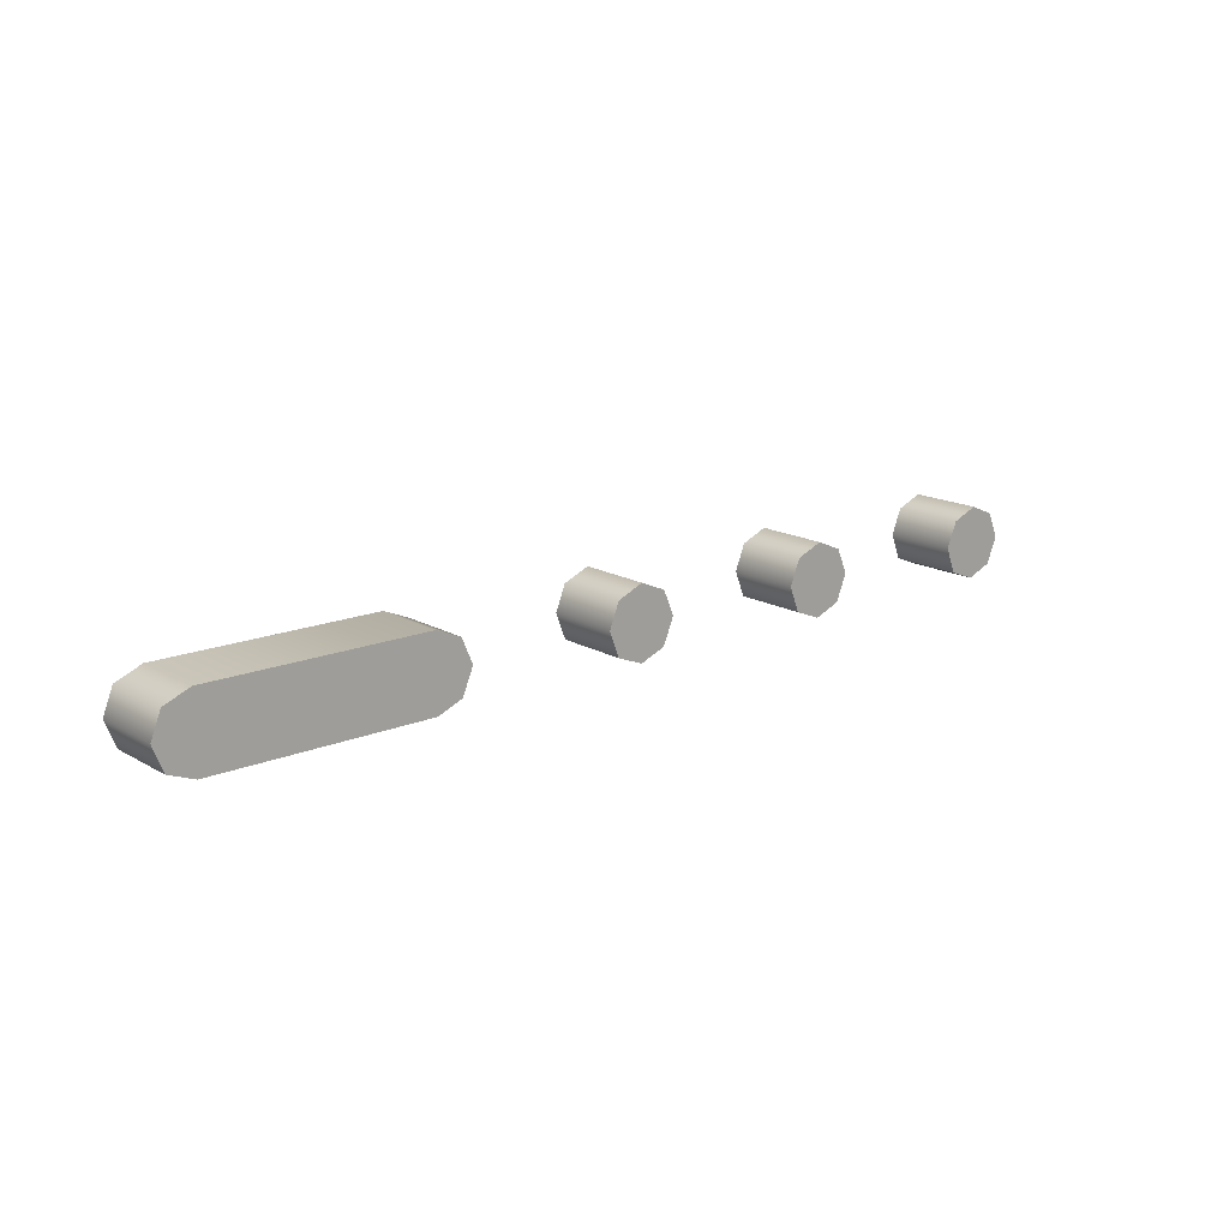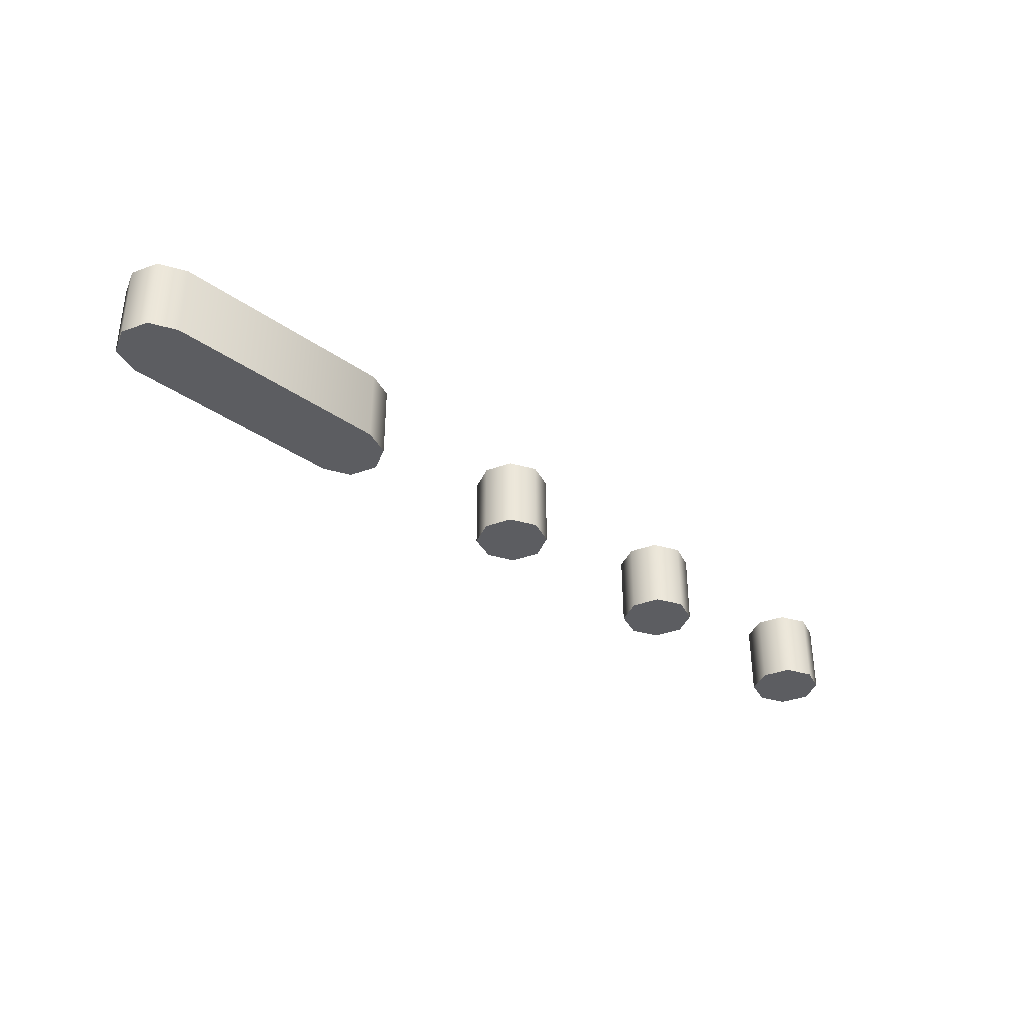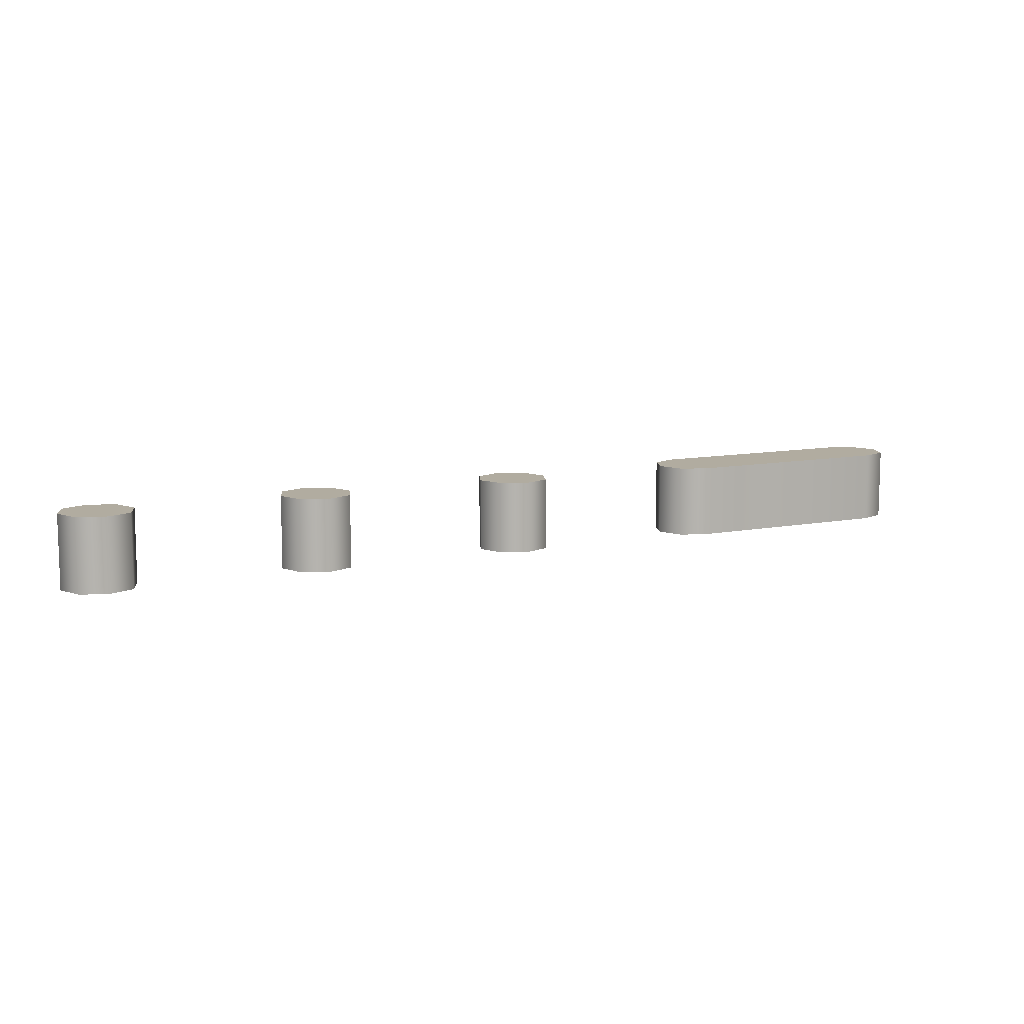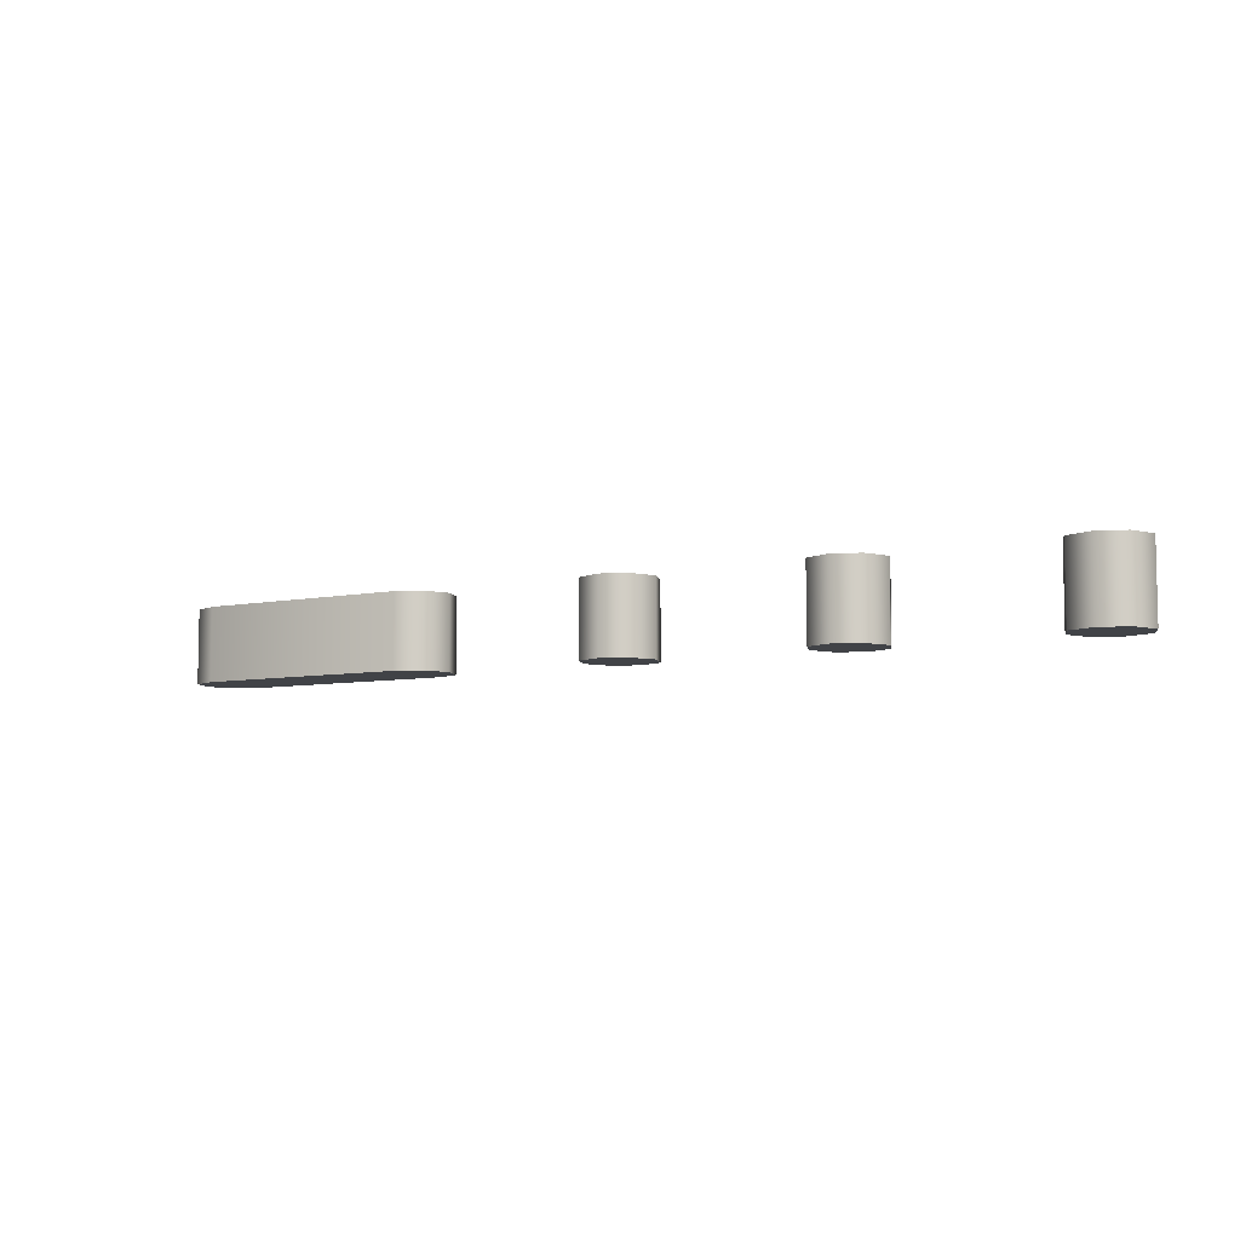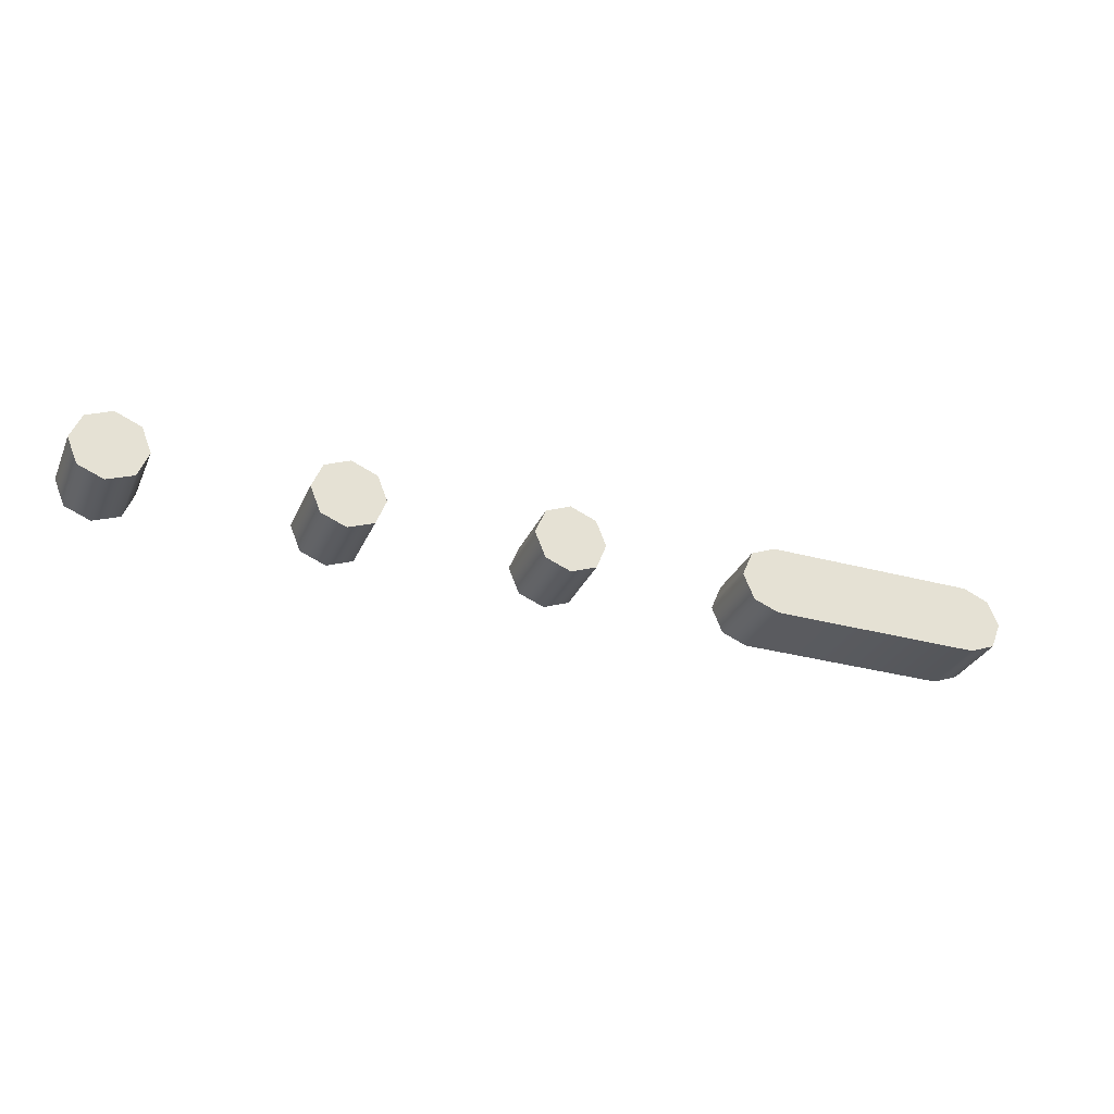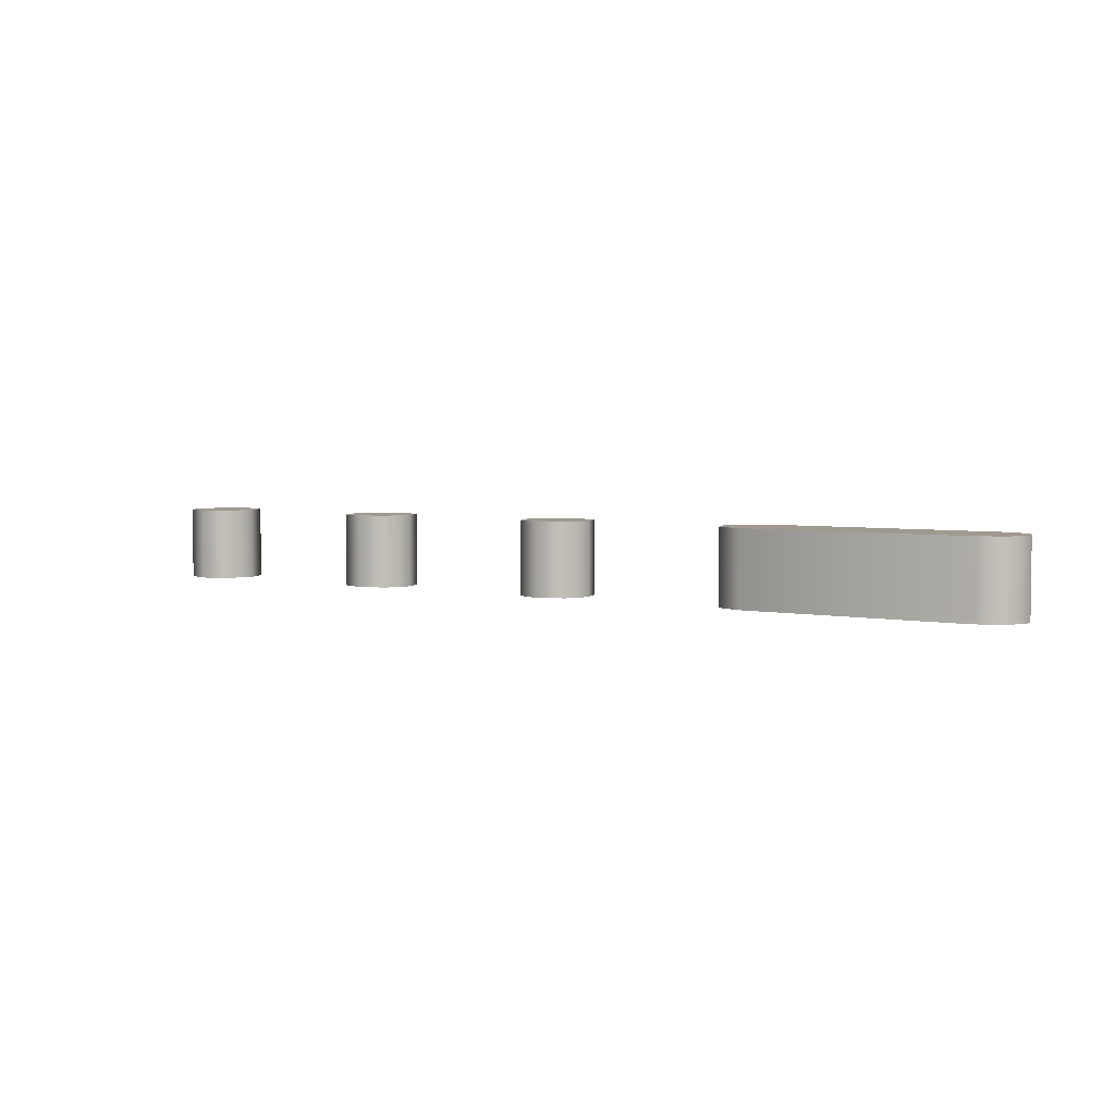
<metadata>
{"format":"obj","ext":"obj","renderer":"f3d","projection":"perspective","resolution":1024,"background":"white","views":[{"elev":16.2,"azim":139.4,"up":"+Y"},{"elev":-36.4,"azim":137.4,"up":"+Z"},{"elev":10.1,"azim":-26.8,"up":"+Z"},{"elev":-6.9,"azim":-148.8,"up":"+Z"},{"elev":-31.0,"azim":-21.2,"up":"+Y"},{"elev":3.9,"azim":34.1,"up":"+Z"}]}
</metadata>
<code>
o B
v -1.2 0.1 -0.1
v -1.128 0.1281 -0.1
v -1.1 0.2 -0.1
v -1.128 0.2703 -0.1
v -1.2 0.3 -0.1
v -1.27 0.2703 -0.1
v -1.3 0.2 -0.1
v -1.27 0.1281 -0.1
v 0.6 0.1 -0.1
v 1.2 0.1 -0.1
v 1.272 0.1281 -0.1
v 1.3 0.2 -0.1
v 1.272 0.2703 -0.1
v 1.2 0.3 -0.1
v 0.6 0.3 -0.1
v 0.5297 0.2703 -0.1
v 0.5 0.2 -0.1
v 0.5297 0.1281 -0.1
v -0 0.1 -0.1
v 0.07187 0.1281 -0.1
v 0.1 0.2 -0.1
v 0.07187 0.2703 -0.1
v -0 0.3 -0.1
v -0.07031 0.2703 -0.1
v -0.1 0.2 -0.1
v -0.07031 0.1281 -0.1
v -0.6 0.1 -0.1
v -0.5281 0.1281 -0.1
v -0.5 0.2 -0.1
v -0.5281 0.2703 -0.1
v -0.6 0.3 -0.1
v -0.6703 0.2703 -0.1
v -0.7 0.2 -0.1
v -0.6703 0.1281 -0.1
v -1.2 0.1 0.1
v -1.128 0.1281 0.1
v -1.1 0.2 0.1
v -1.128 0.2703 0.1
v -1.2 0.3 0.1
v -1.27 0.2703 0.1
v -1.3 0.2 0.1
v -1.27 0.1281 0.1
v 0.6 0.1 0.1
v 1.2 0.1 0.1
v 1.272 0.1281 0.1
v 1.3 0.2 0.1
v 1.272 0.2703 0.1
v 1.2 0.3 0.1
v 0.6 0.3 0.1
v 0.5297 0.2703 0.1
v 0.5 0.2 0.1
v 0.5297 0.1281 0.1
v 0 0.1 0.1
v 0.07187 0.1281 0.1
v 0.1 0.2 0.1
v 0.07187 0.2703 0.1
v 0 0.3 0.1
v -0.07031 0.2703 0.1
v -0.1 0.2 0.1
v -0.07031 0.1281 0.1
v -0.6 0.1 0.1
v -0.5281 0.1281 0.1
v -0.5 0.2 0.1
v -0.5281 0.2703 0.1
v -0.6 0.3 0.1
v -0.6703 0.2703 0.1
v -0.7 0.2 0.1
v -0.6703 0.1281 0.1
v 0.6 0.1 0.1
v 0.6 0.1 -0.1
v 1.2 0.1 0.1
v 1.2 0.1 -0.1
v 1.272 0.1281 0.1
v 1.272 0.1281 -0.1
v 1.3 0.2 0.1
v 1.3 0.2 -0.1
v 1.272 0.2703 0.1
v 1.272 0.2703 -0.1
v 1.2 0.3 0.1
v 1.2 0.3 -0.1
v 0.6 0.3 0.1
v 0.6 0.3 -0.1
v 0.5297 0.2703 0.1
v 0.5297 0.2703 -0.1
v 0.5 0.2 0.1
v 0.5 0.2 -0.1
v 0.5297 0.1281 0.1
v 0.5297 0.1281 -0.1
v 0 0.1 0.1
v -0 0.1 -0.1
v 0.07187 0.1281 0.1
v 0.07187 0.1281 -0.1
v 0.1 0.2 0.1
v 0.1 0.2 -0.1
v 0.07187 0.2703 0.1
v 0.07187 0.2703 -0.1
v 0 0.3 0.1
v -0 0.3 -0.1
v -0.07031 0.2703 0.1
v -0.07031 0.2703 -0.1
v -0.1 0.2 0.1
v -0.1 0.2 -0.1
v -0.07031 0.1281 0.1
v -0.07031 0.1281 -0.1
v -0.6 0.1 0.1
v -0.6 0.1 -0.1
v -0.5281 0.1281 0.1
v -0.5281 0.1281 -0.1
v -0.5 0.2 0.1
v -0.5 0.2 -0.1
v -0.5281 0.2703 0.1
v -0.5281 0.2703 -0.1
v -0.6 0.3 0.1
v -0.6 0.3 -0.1
v -0.6703 0.2703 0.1
v -0.6703 0.2703 -0.1
v -0.7 0.2 0.1
v -0.7 0.2 -0.1
v -0.6703 0.1281 0.1
v -0.6703 0.1281 -0.1
v -1.2 0.1 0.1
v -1.2 0.1 -0.1
v -1.128 0.1281 0.1
v -1.128 0.1281 -0.1
v -1.1 0.2 0.1
v -1.1 0.2 -0.1
v -1.128 0.2703 0.1
v -1.128 0.2703 -0.1
v -1.2 0.3 0.1
v -1.2 0.3 -0.1
v -1.27 0.2703 0.1
v -1.27 0.2703 -0.1
v -1.3 0.2 0.1
v -1.3 0.2 -0.1
v -1.27 0.1281 0.1
v -1.27 0.1281 -0.1
f 13 15 14
f 13 16 15
f 12 16 13
f 12 17 16
f 11 17 12
f 11 18 17
f 10 18 11
f 10 9 18
f 22 24 23
f 21 24 22
f 21 25 24
f 20 25 21
f 20 26 25
f 19 26 20
f 30 32 31
f 29 32 30
f 29 33 32
f 28 33 29
f 28 34 33
f 27 34 28
f 4 6 5
f 3 6 4
f 3 7 6
f 2 7 3
f 2 8 7
f 1 8 2
f 47 48 49
f 47 49 50
f 46 47 50
f 46 50 51
f 45 46 51
f 45 51 52
f 44 45 52
f 44 52 43
f 56 57 58
f 55 56 58
f 55 58 59
f 54 55 59
f 54 59 60
f 53 54 60
f 64 65 66
f 63 64 66
f 63 66 67
f 62 63 67
f 62 67 68
f 61 62 68
f 38 39 40
f 37 38 40
f 37 40 41
f 36 37 41
f 36 41 42
f 35 36 42
f 70 72 71 69
f 72 74 73 71
f 74 76 75 73
f 76 78 77 75
f 78 80 79 77
f 80 82 81 79
f 82 84 83 81
f 84 86 85 83
f 86 88 87 85
f 88 70 69 87
f 90 92 91 89
f 92 94 93 91
f 94 96 95 93
f 96 98 97 95
f 98 100 99 97
f 100 102 101 99
f 102 104 103 101
f 104 90 89 103
f 106 108 107 105
f 108 110 109 107
f 110 112 111 109
f 112 114 113 111
f 114 116 115 113
f 116 118 117 115
f 118 120 119 117
f 120 106 105 119
f 122 124 123 121
f 124 126 125 123
f 126 128 127 125
f 128 130 129 127
f 130 132 131 129
f 132 134 133 131
f 134 136 135 133
f 136 122 121 135

</code>
